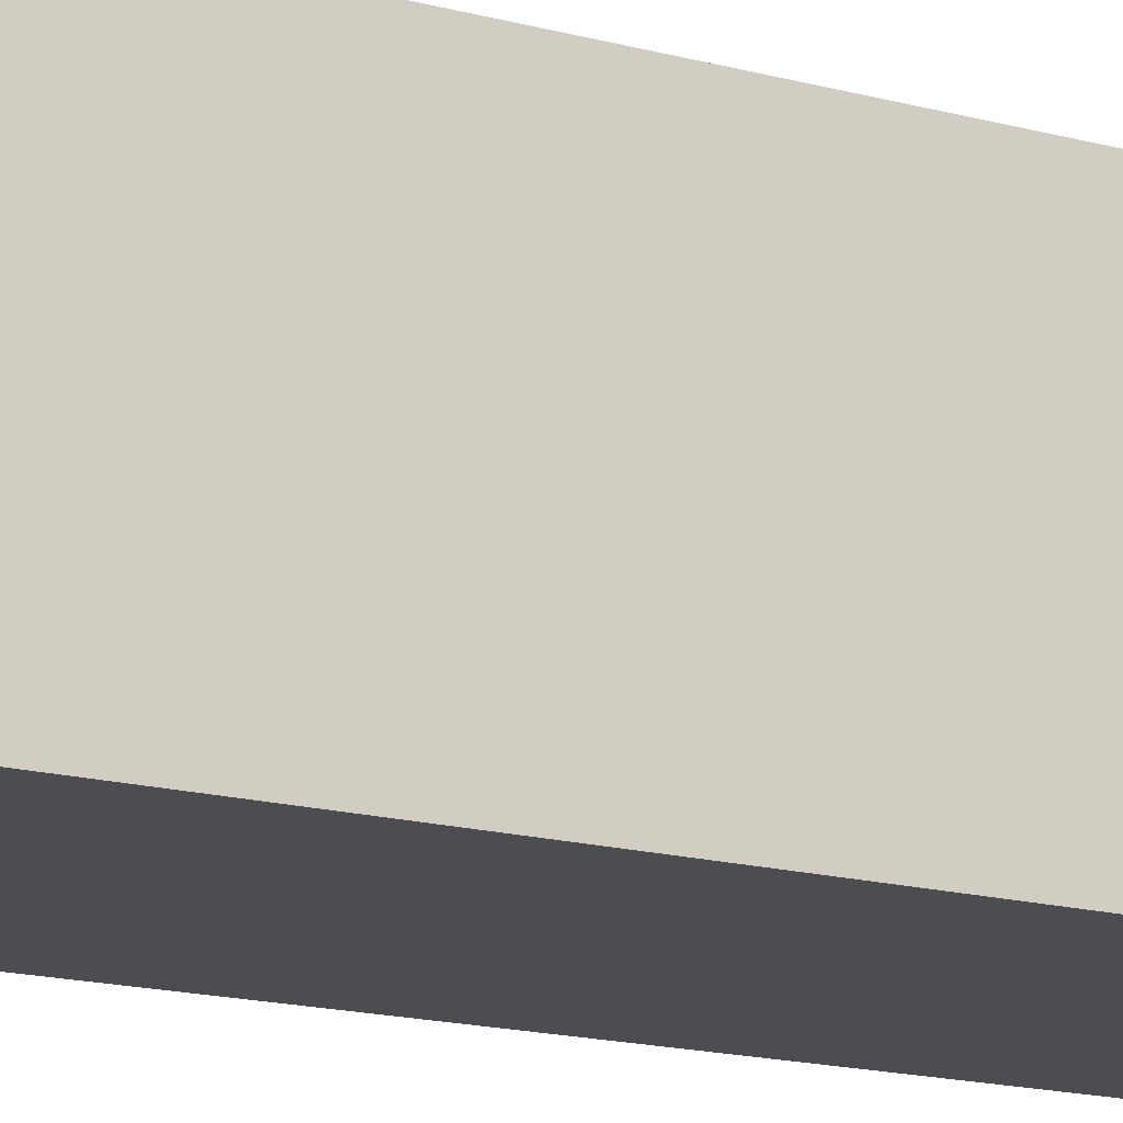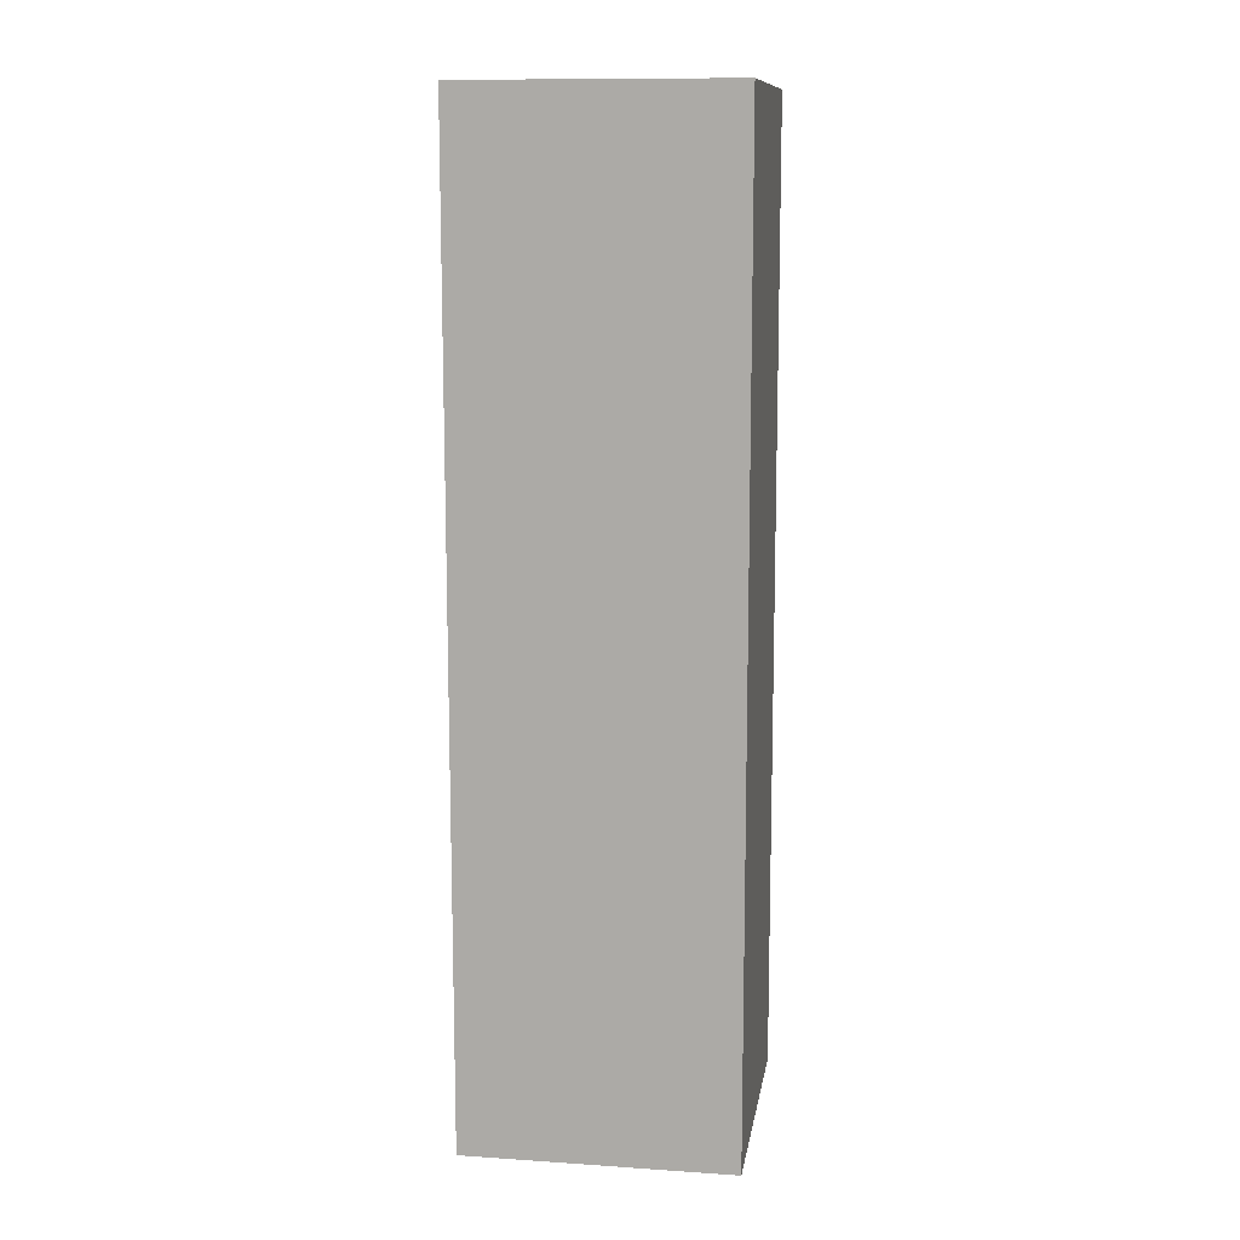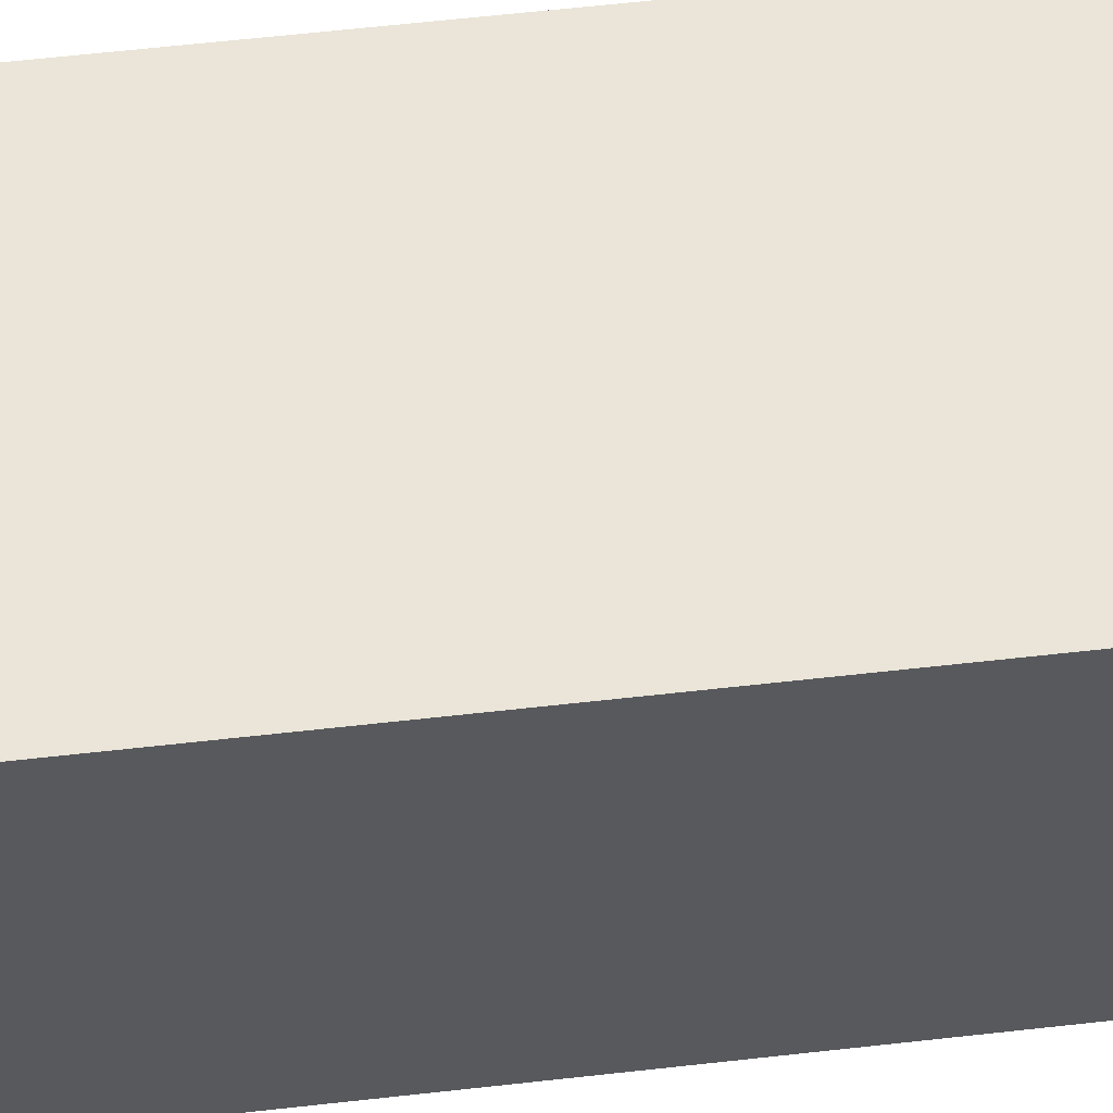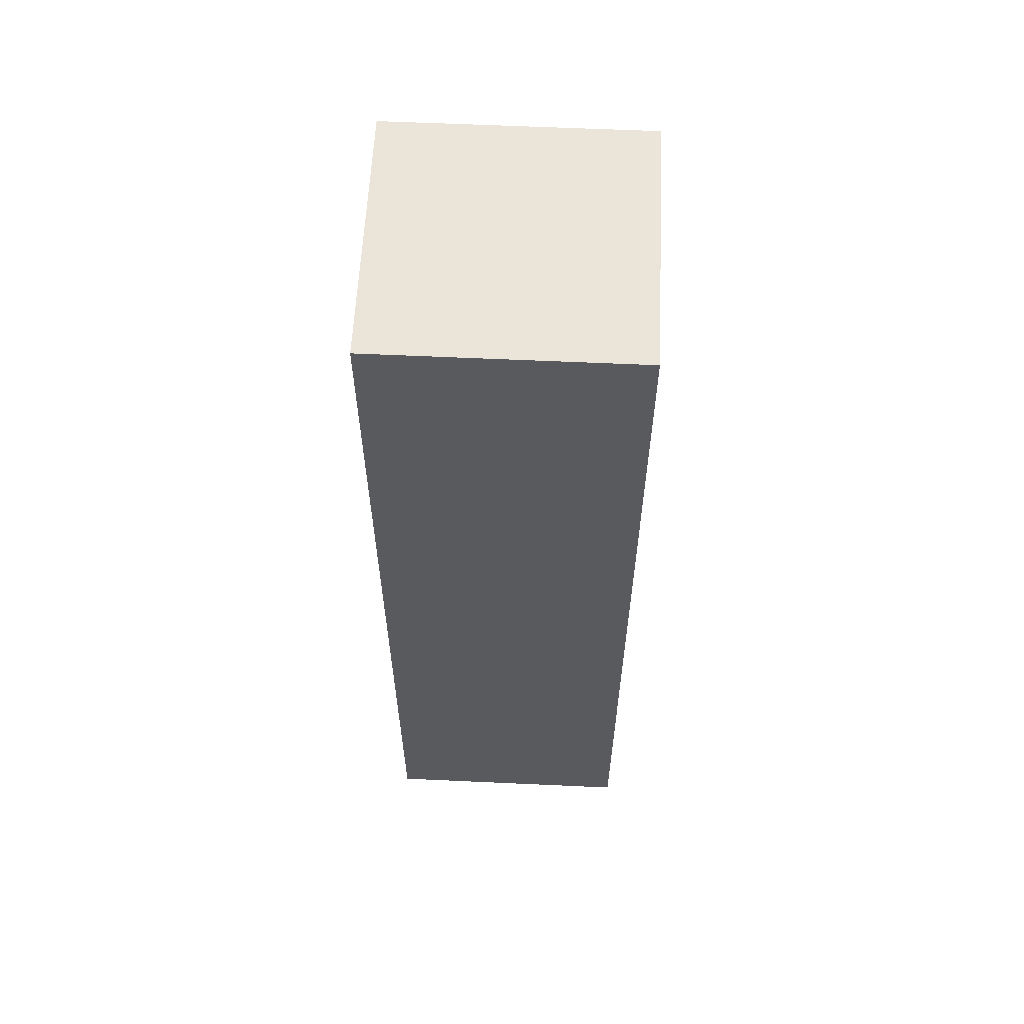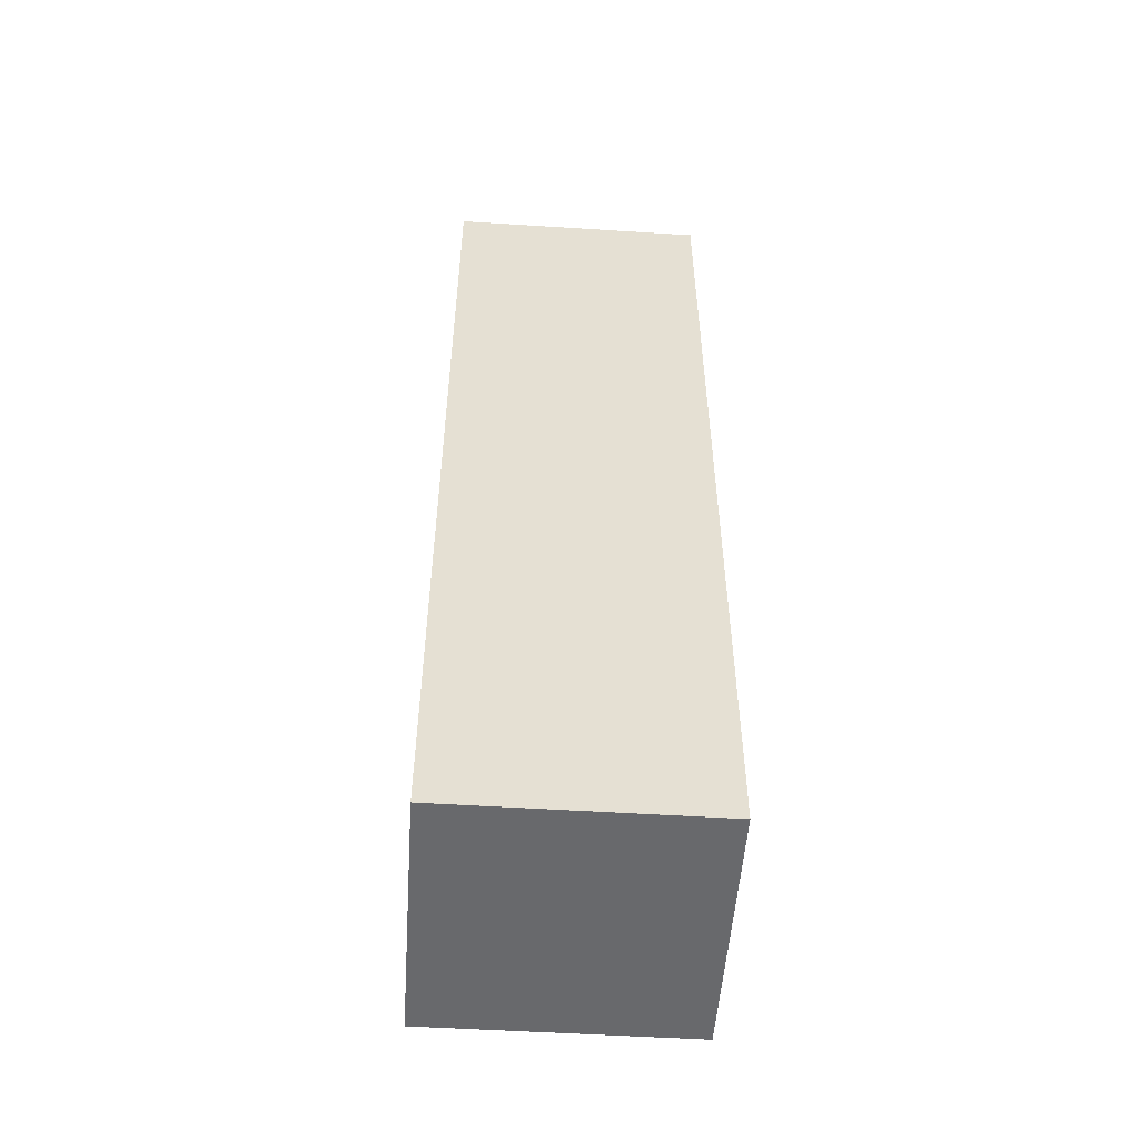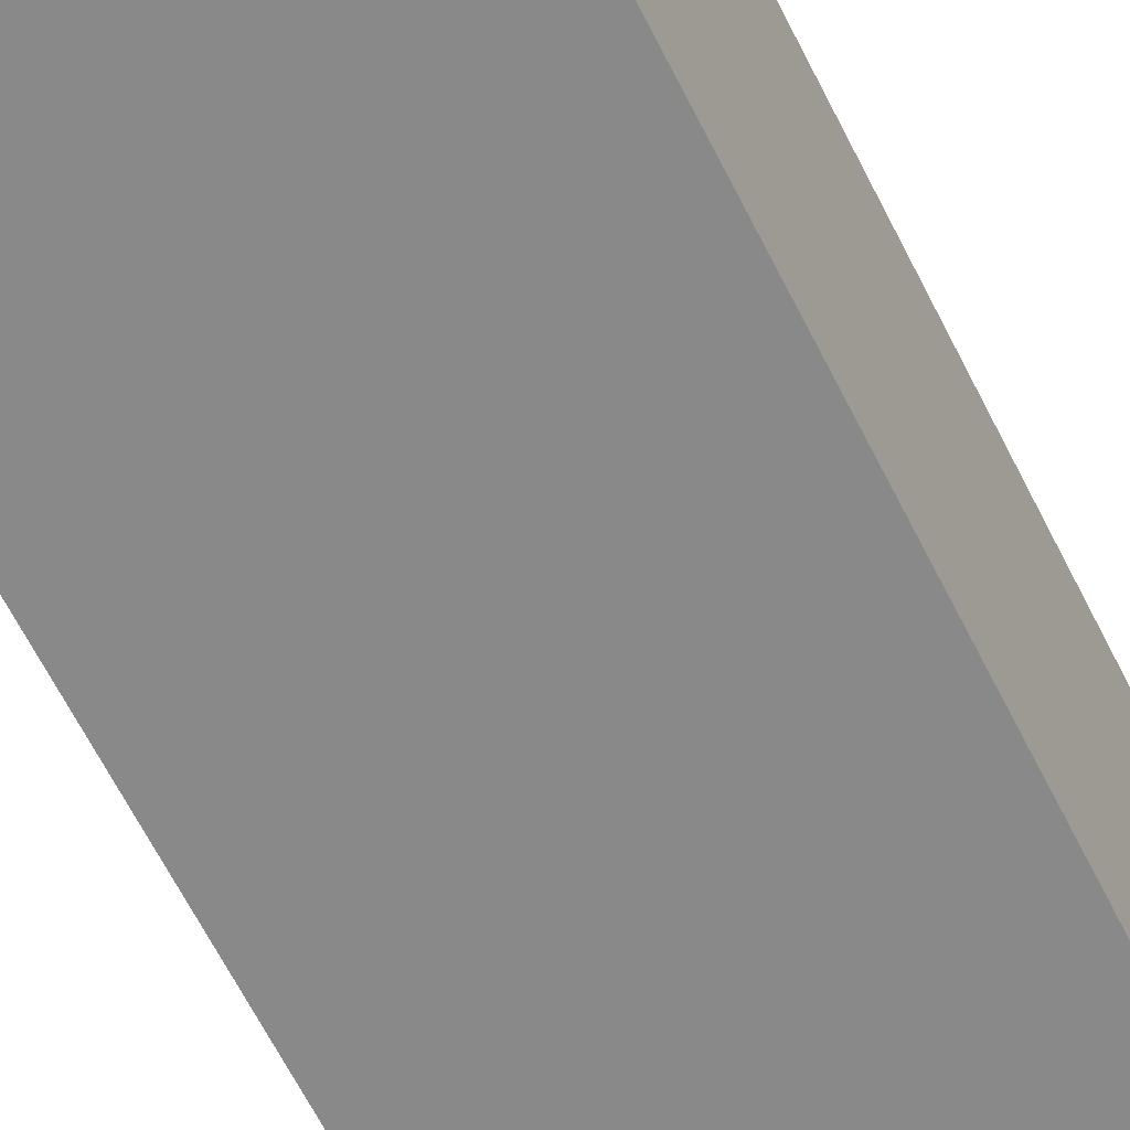
<metadata>
{"format":"obj","ext":"obj","renderer":"f3d","projection":"perspective","resolution":1024,"background":"white","views":[{"elev":-15.8,"azim":-120.1,"up":"+Y"},{"elev":11.8,"azim":99.0,"up":"+Z"},{"elev":59.0,"azim":-96.7,"up":"+Y"},{"elev":59.6,"azim":92.7,"up":"+Z"},{"elev":-52.7,"azim":176.1,"up":"+Z"},{"elev":-63.0,"azim":-153.6,"up":"+Y"}]}
</metadata>
<code>
o Cube
v -0.1423 0.1423 -0.247
v -0.1423 0.1423 0.791
v 0.1423 0.1423 -0.247
v 0.1423 0.1423 0.791
v -0.1423 -0.1423 -0.247
v -0.1423 -0.1423 0.791
v 0.1423 -0.1423 -0.247
v 0.1423 -0.1423 0.791
f 2 3 1
f 4 7 3
f 8 5 7
f 6 1 5
f 7 1 3
f 4 6 8
f 2 4 3
f 4 8 7
f 8 6 5
f 6 2 1
f 7 5 1
f 4 2 6

</code>
